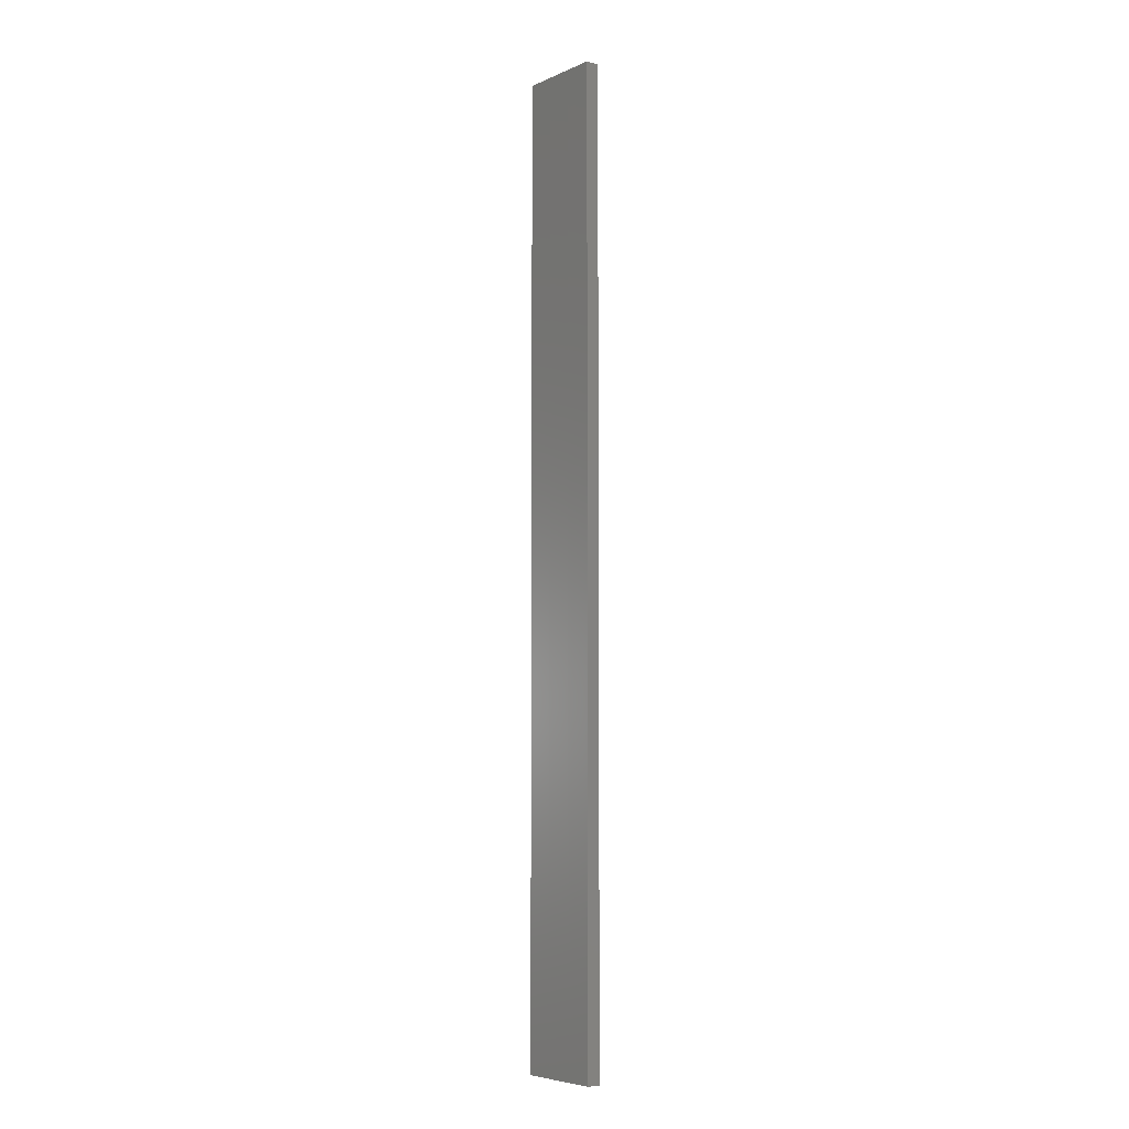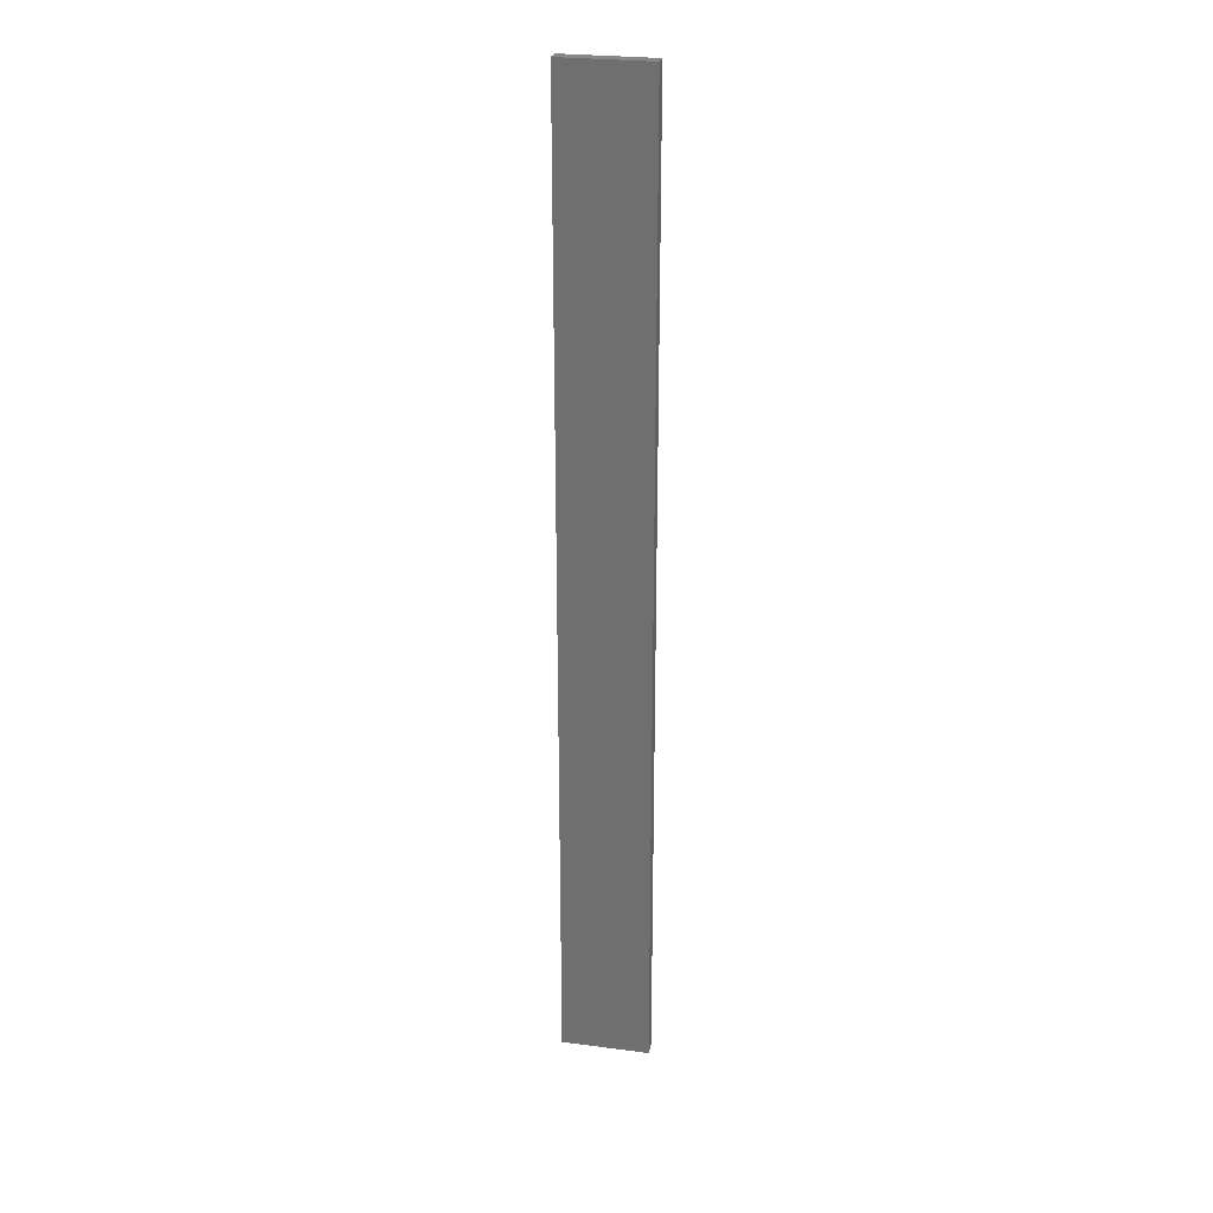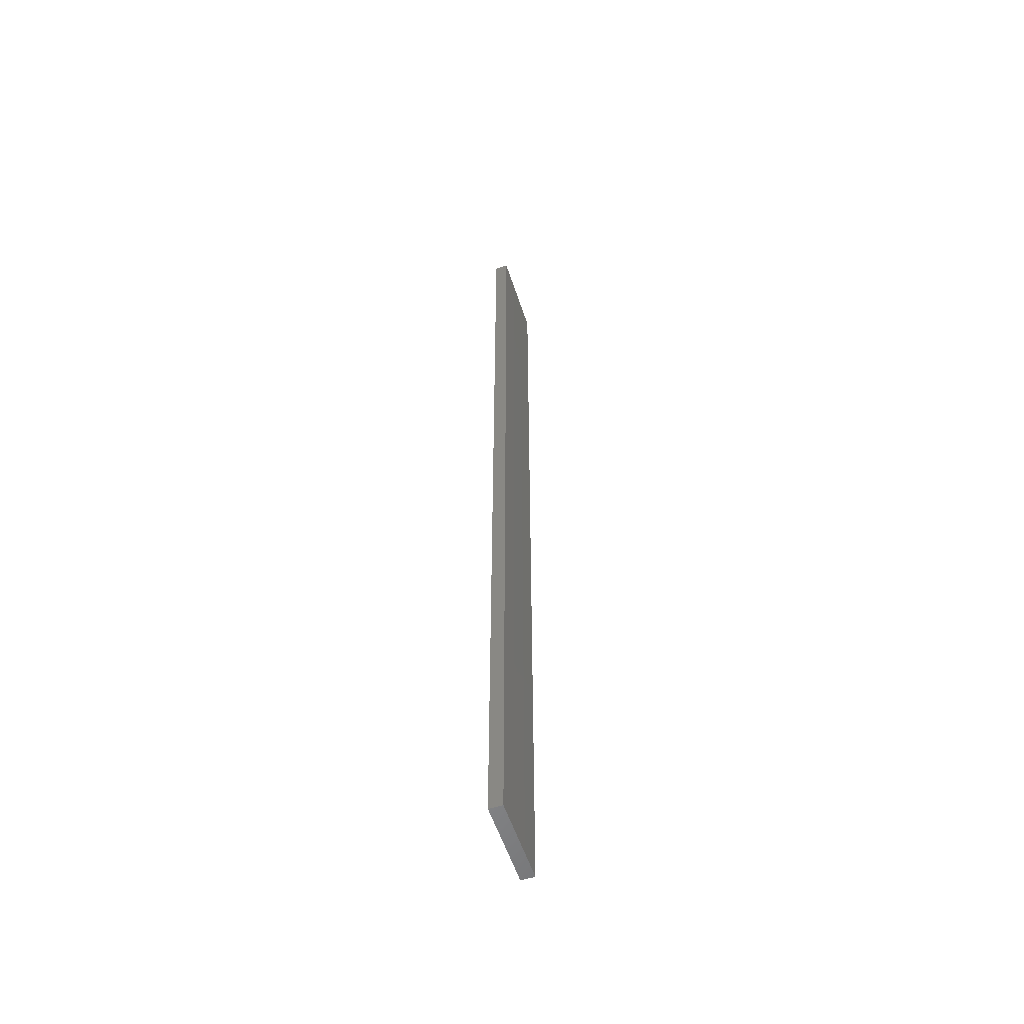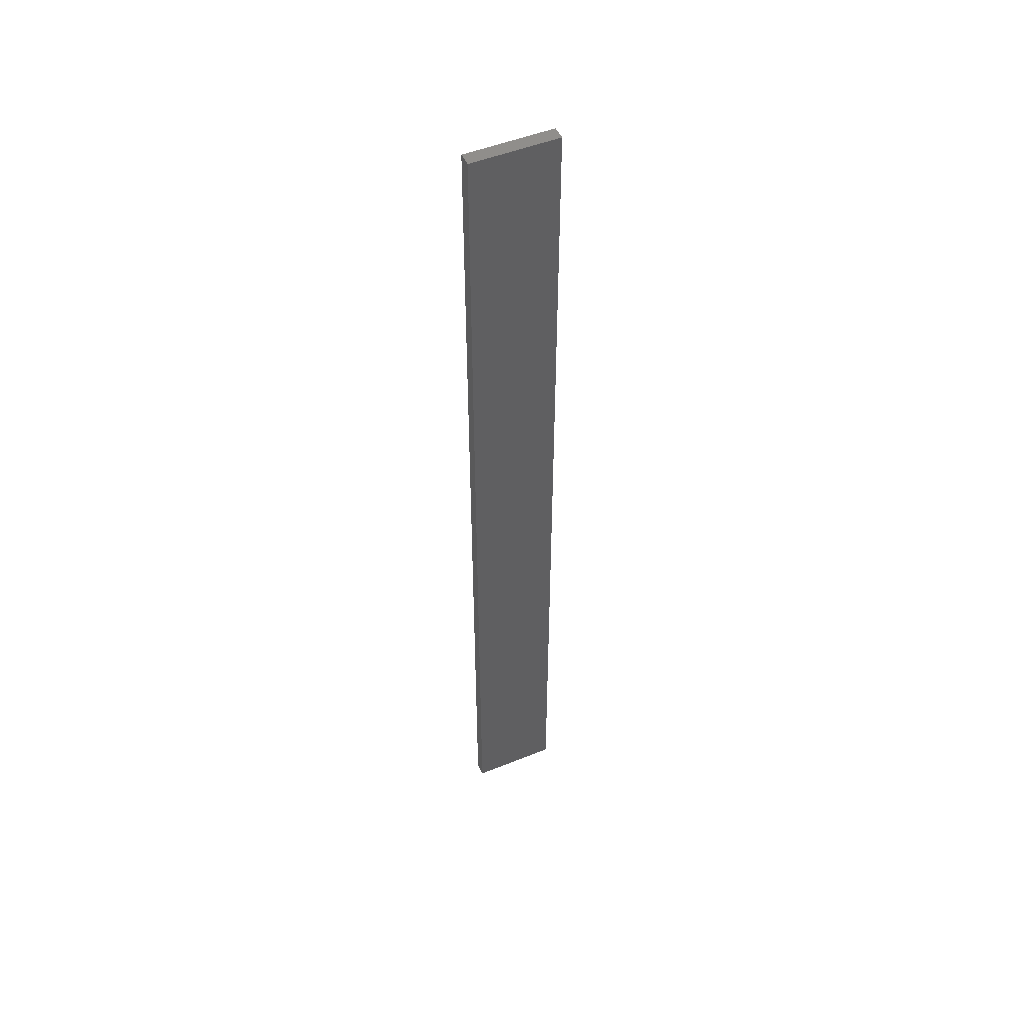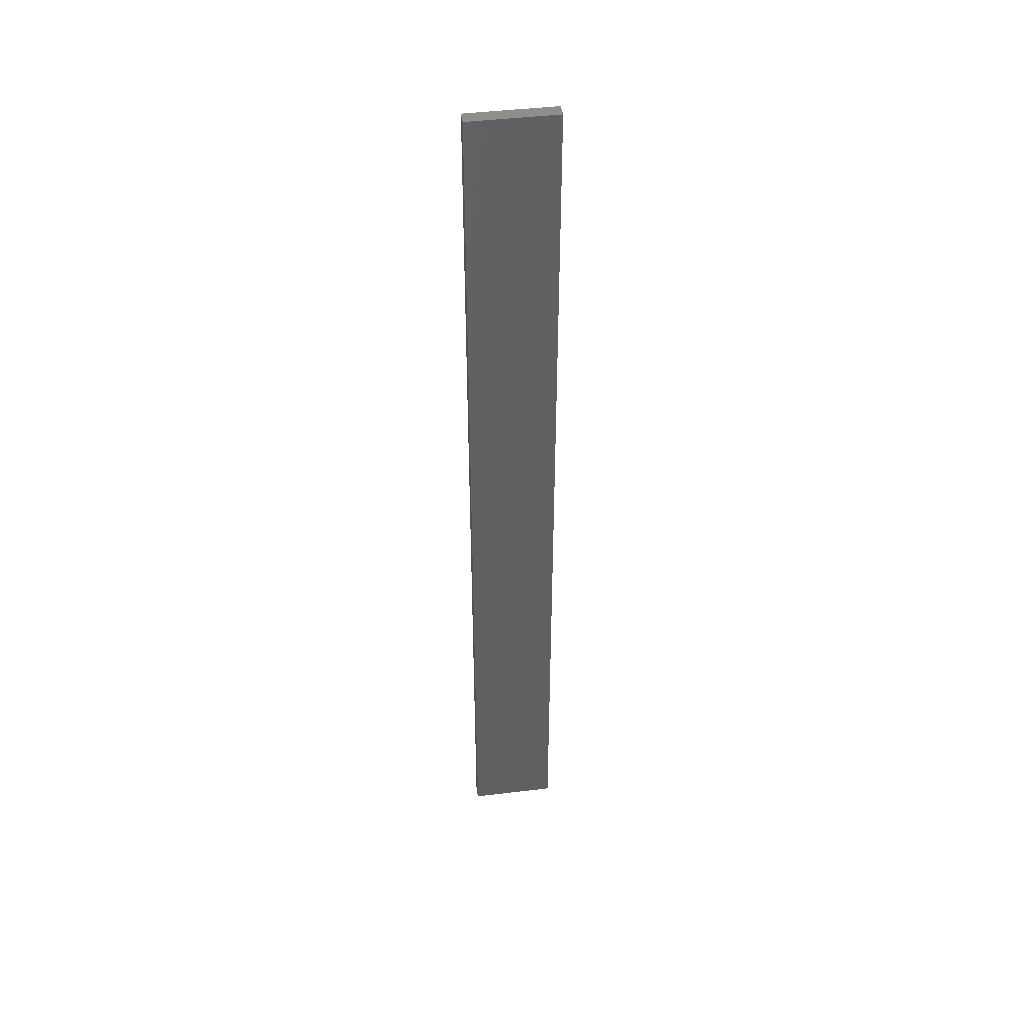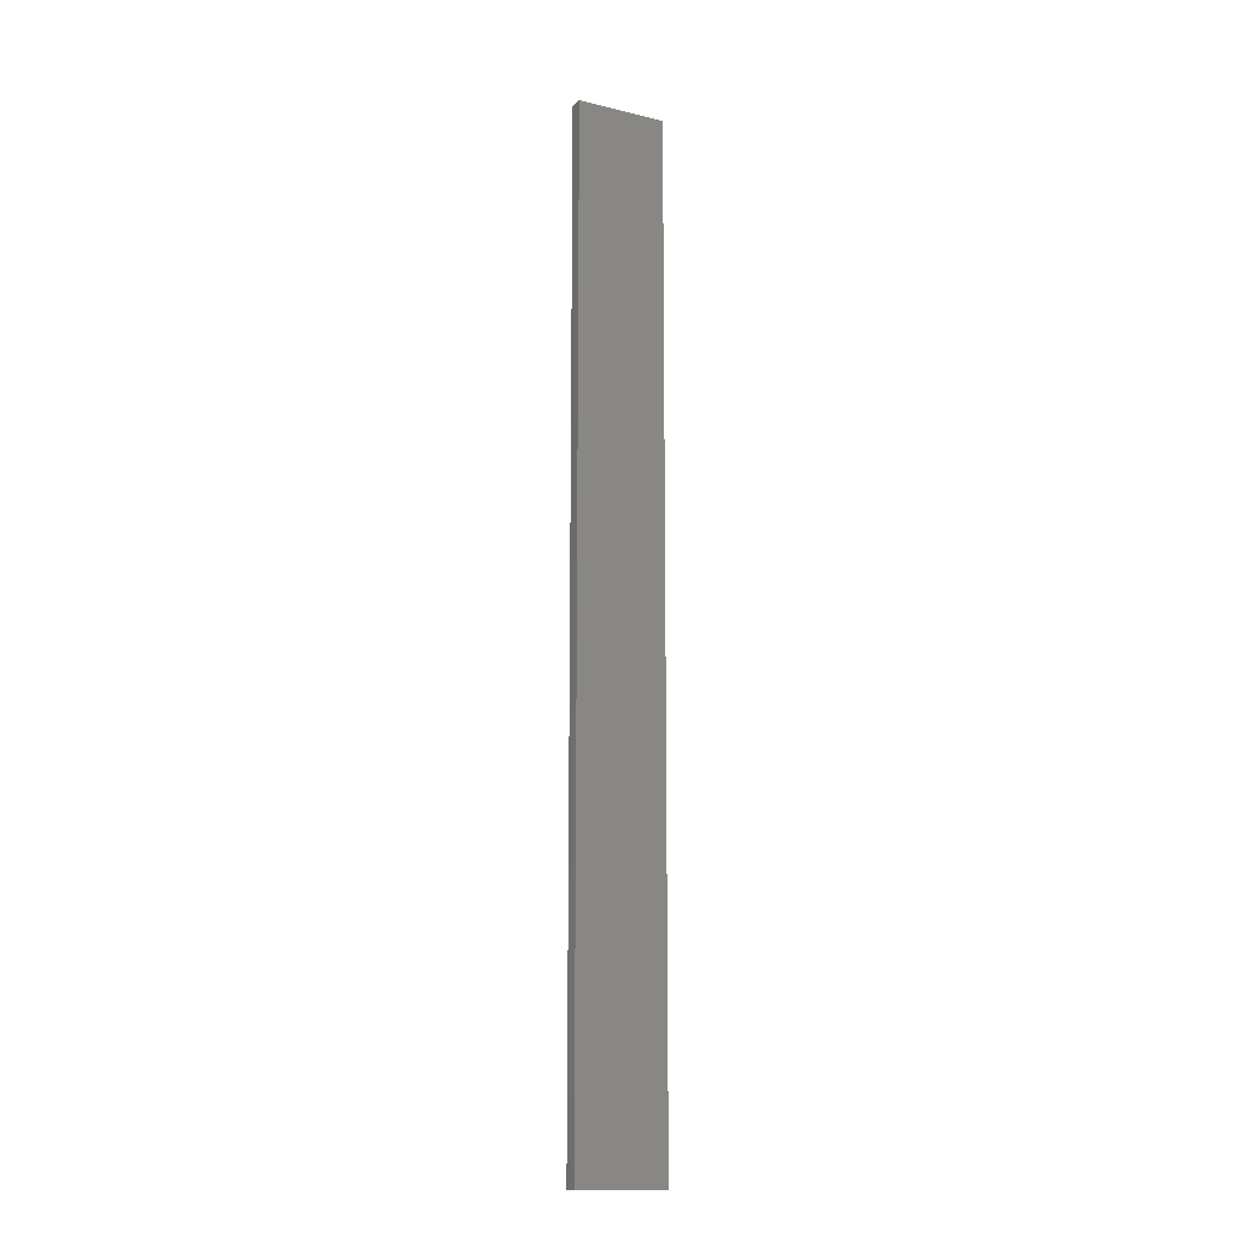
<metadata>
{"format":"stl","ext":"stl","renderer":"f3d","projection":"perspective","resolution":1024,"background":"white","views":[{"elev":-5.9,"azim":-127.8,"up":"+Z"},{"elev":26.2,"azim":11.7,"up":"+Z"},{"elev":-55.2,"azim":108.0,"up":"+Z"},{"elev":50.1,"azim":156.2,"up":"+Z"},{"elev":44.6,"azim":-7.9,"up":"+Z"},{"elev":-14.1,"azim":-27.6,"up":"+Z"}]}
</metadata>
<code>
# stl→obj: 16 verts, 28 faces
v 0.1612 4.35 262.5
v 0.05289 4.35 262.5
v 0.05289 4.35 266.1
v 0.1612 4.35 266.1
v 0.2696 4.351 262.5
v 0.2696 4.351 266.1
v 0.3779 4.351 262.5
v 0.3779 4.351 266.1
v 0.3779 4.301 262.5
v 0.3779 4.301 266.1
v 0.05308 4.3 266.1
v 0.1614 4.3 262.5
v 0.1614 4.3 266.1
v 0.05308 4.3 262.5
v 0.2696 4.301 262.5
v 0.2696 4.301 266.1
f 1 2 3
f 1 3 4
f 5 4 6
f 5 1 4
f 7 6 8
f 7 5 6
f 9 7 8
f 9 8 10
f 11 12 13
f 14 12 11
f 13 15 16
f 12 15 13
f 16 9 10
f 15 9 16
f 2 14 11
f 2 11 3
f 9 15 7
f 15 5 7
f 15 12 5
f 12 1 5
f 12 14 1
f 14 2 1
f 16 10 8
f 6 16 8
f 13 16 6
f 4 13 6
f 3 11 13
f 3 13 4

</code>
